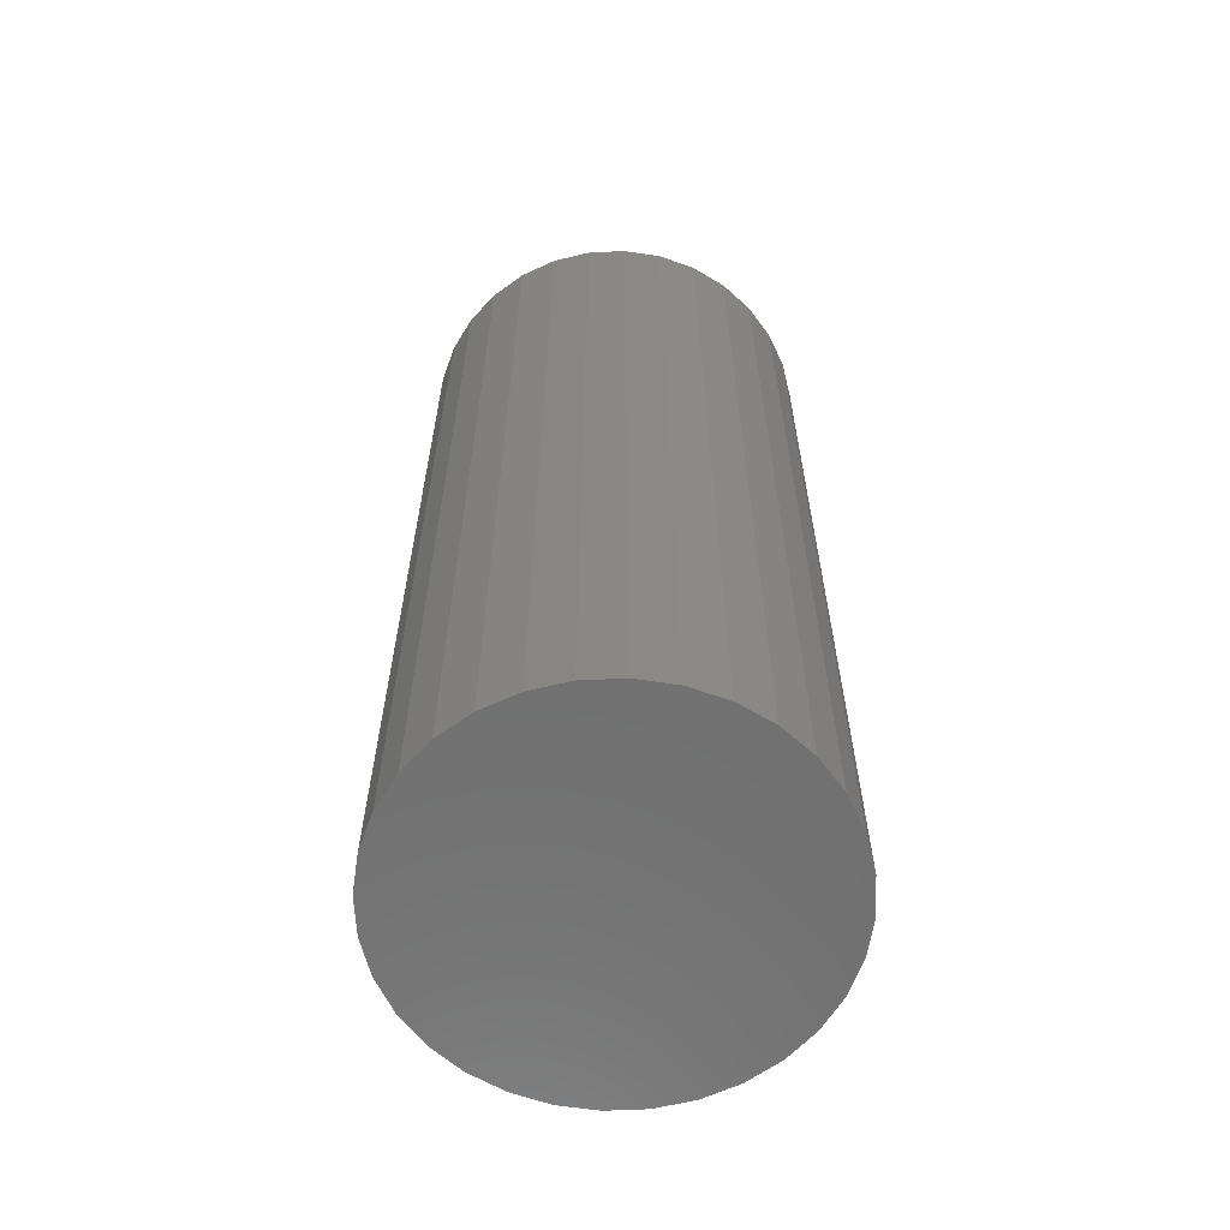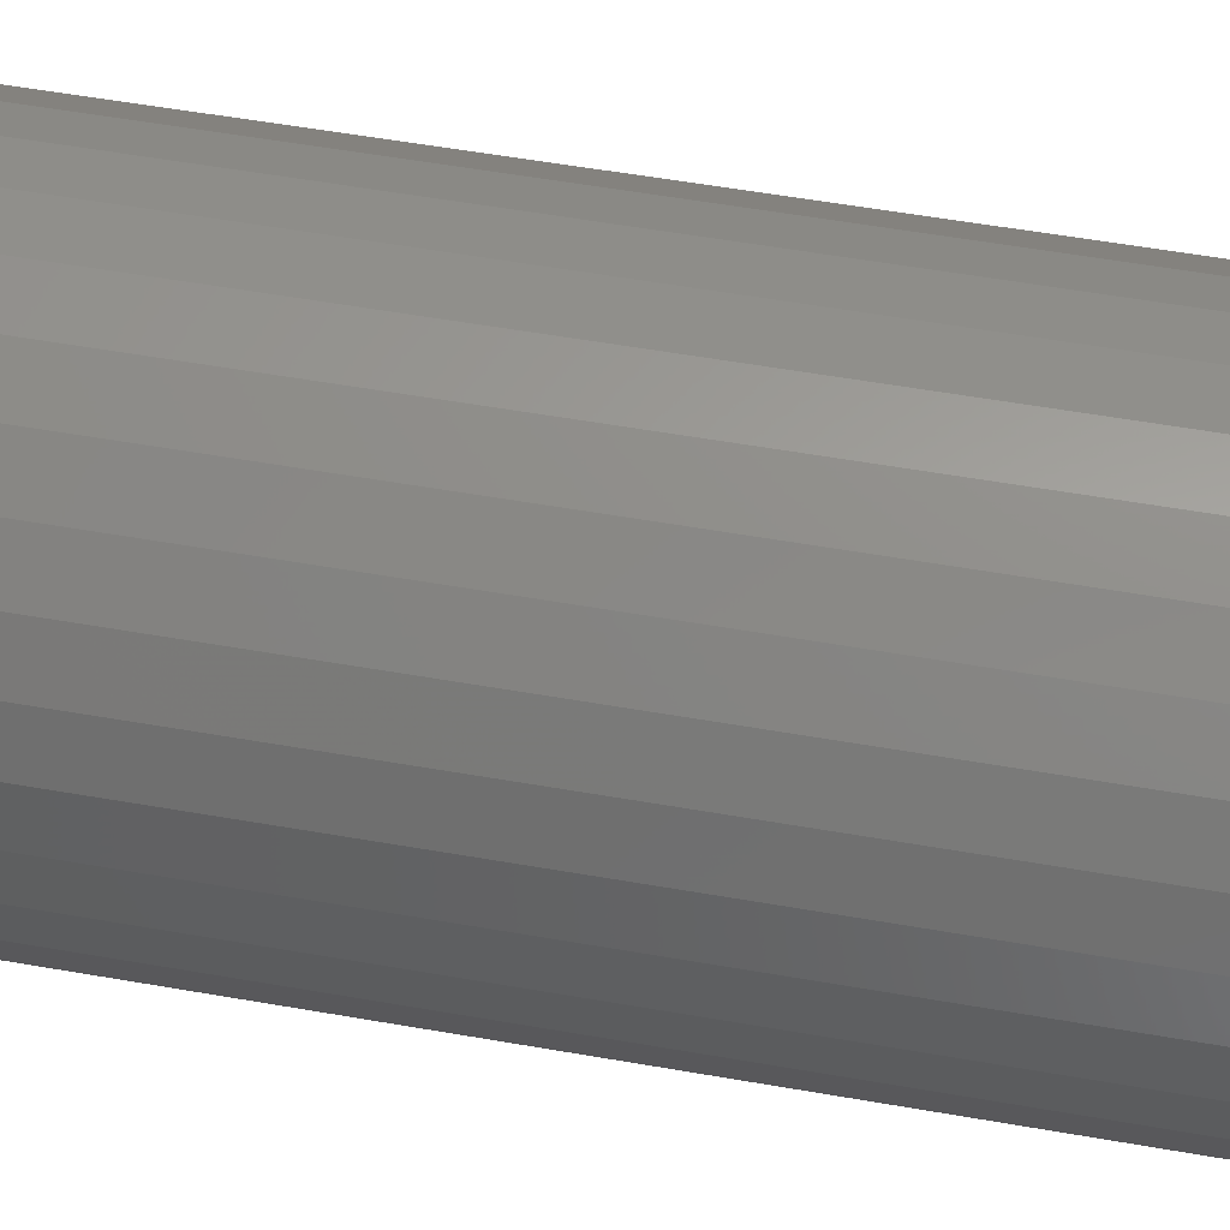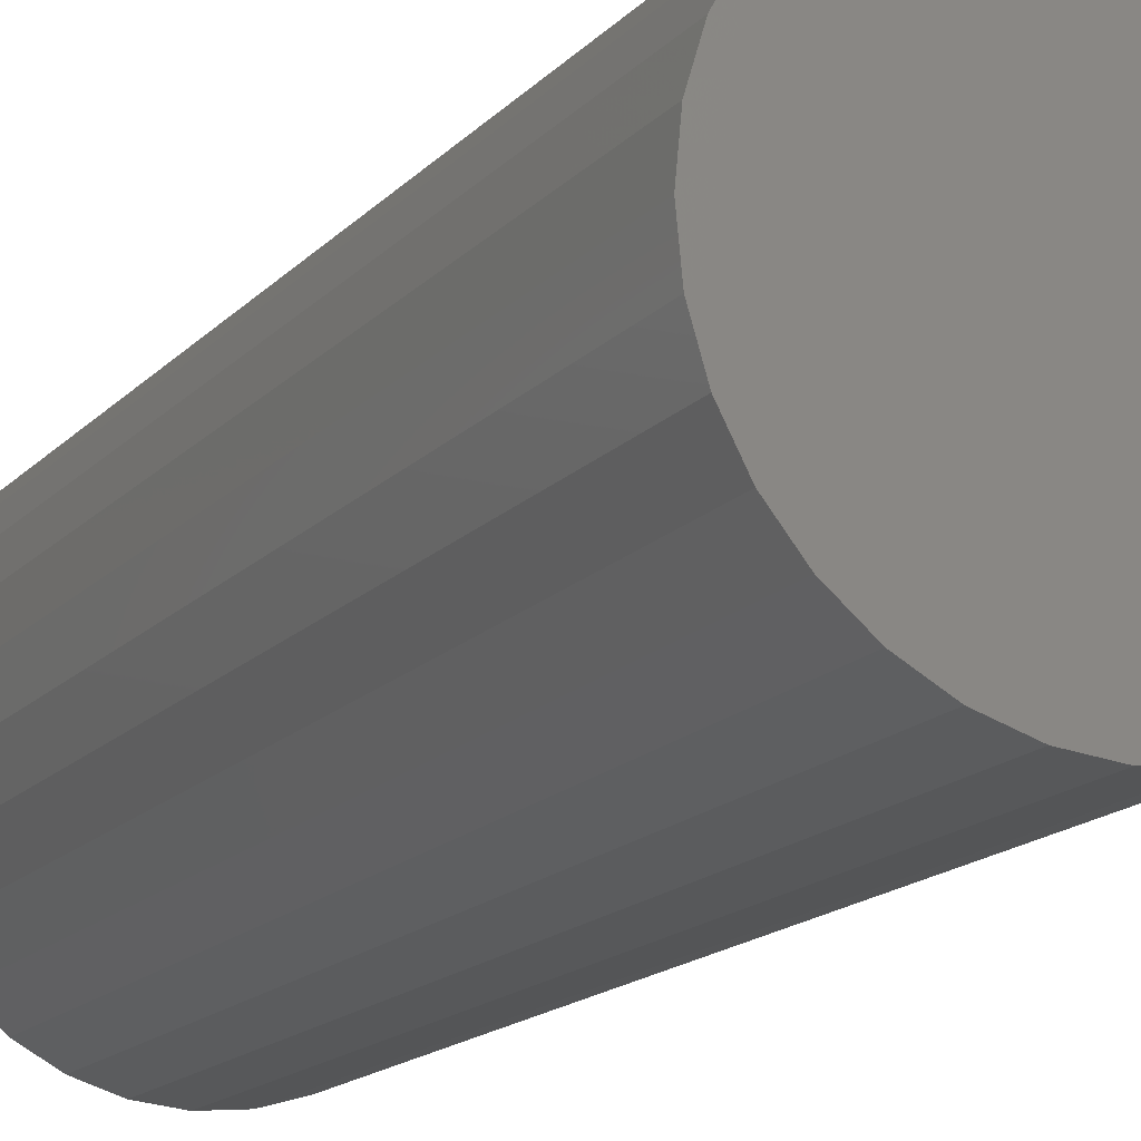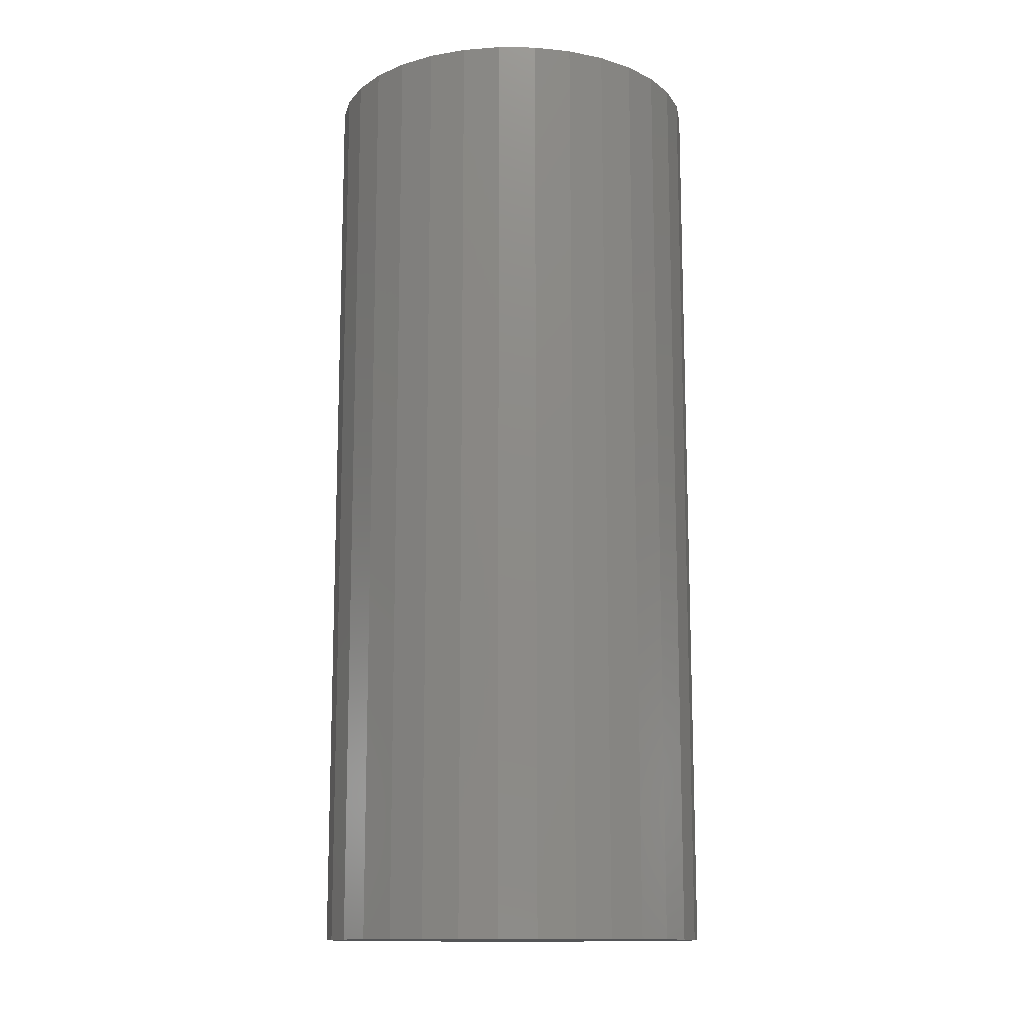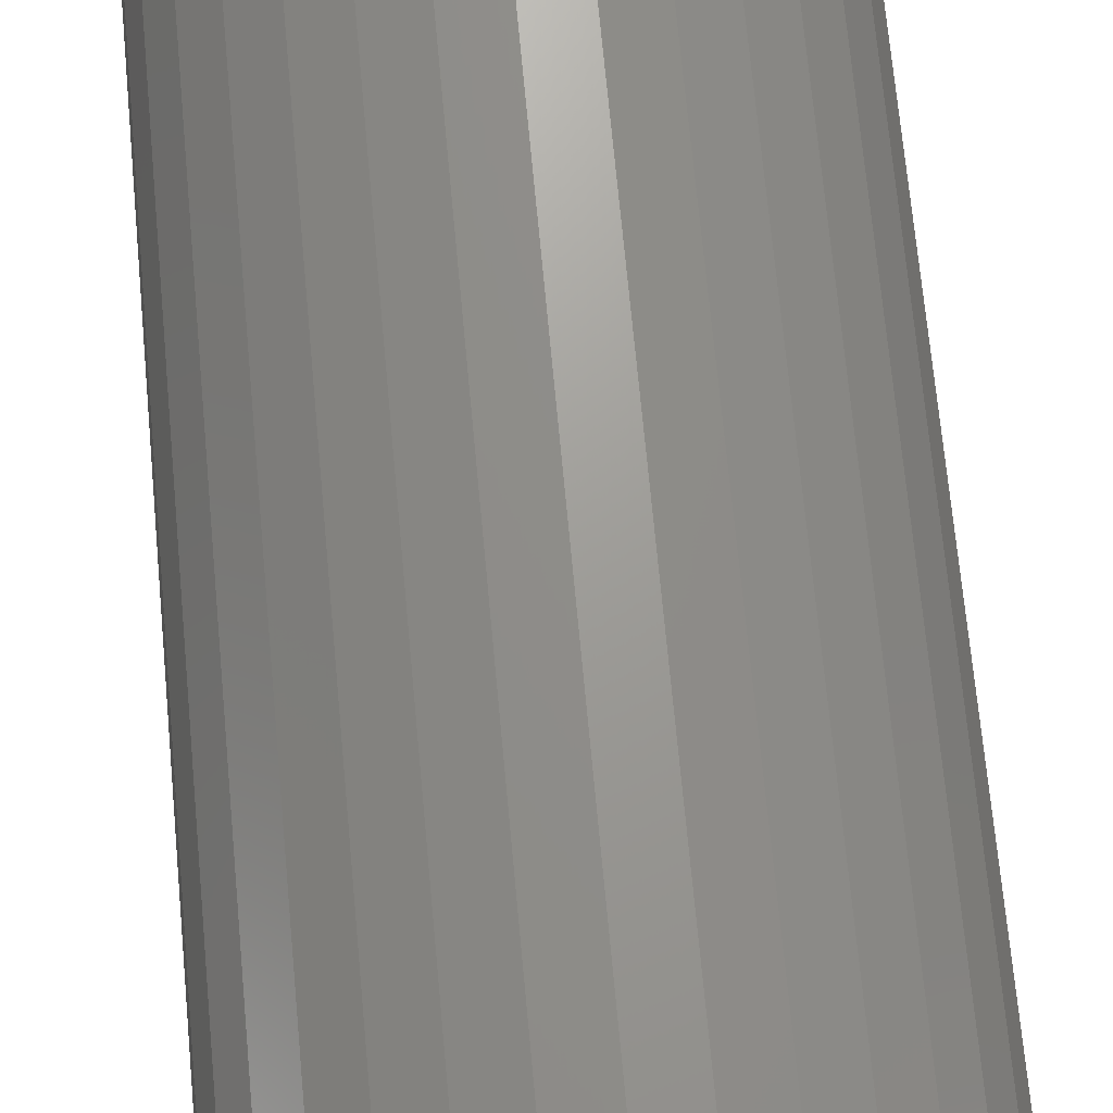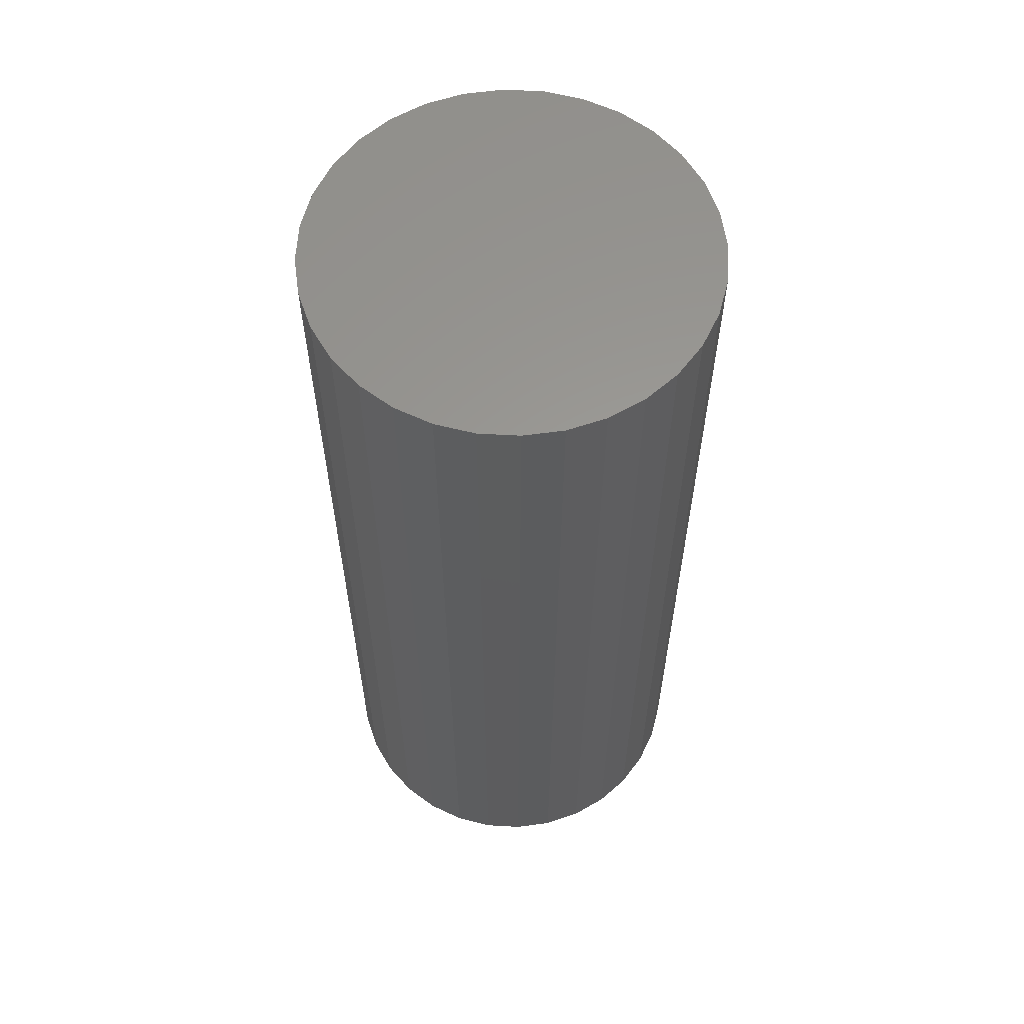
<metadata>
{"format":"stl","ext":"stl","renderer":"f3d","projection":"perspective","resolution":1024,"background":"white","views":[{"elev":-62.2,"azim":-115.5,"up":"+Z"},{"elev":55.3,"azim":100.5,"up":"+Y"},{"elev":-16.0,"azim":152.9,"up":"+Y"},{"elev":-13.3,"azim":-142.2,"up":"+Z"},{"elev":69.9,"azim":-5.3,"up":"+Y"},{"elev":59.9,"azim":132.7,"up":"+Z"}]}
</metadata>
<code>
# stl→obj: 64 verts, 124 faces
v 0.6465 0.008059 0.2031
v 0.6382 0.007241 0.2031
v 0.6302 0.004817 0.2031
v 0.6549 0.007241 0.2031
v 0.6628 0.004817 0.2031
v 0.6229 0.00088 0.2031
v 0.6702 0.00088 0.2031
v 0.6164 -0.004418 0.2031
v 0.6767 -0.004418 0.2031
v 0.6111 -0.01087 0.2031
v 0.682 -0.01087 0.2031
v 0.6072 -0.01824 0.2031
v 0.6859 -0.01824 0.2031
v 0.6048 -0.02623 0.2031
v 0.6883 -0.02623 0.2031
v 0.6883 -0.04285 0.2031
v 0.6072 -0.05084 0.2031
v 0.6859 -0.05084 0.2031
v 0.6111 -0.05821 0.2031
v 0.682 -0.05821 0.2031
v 0.6164 -0.06466 0.2031
v 0.6767 -0.06466 0.2031
v 0.6229 -0.06996 0.2031
v 0.6702 -0.06996 0.2031
v 0.6302 -0.0739 0.2031
v 0.6628 -0.0739 0.2031
v 0.6382 -0.07632 0.2031
v 0.6465 -0.07714 0.2031
v 0.6549 -0.07632 0.2031
v 0.6891 -0.03454 0.2031
v 0.6039 -0.03454 0.2031
v 0.6048 -0.04285 0.2031
v 0.6302 0.004817 0
v 0.6382 0.007241 0
v 0.6465 0.008059 0
v 0.6549 0.007241 0
v 0.6628 0.004817 0
v 0.6229 0.00088 0
v 0.6702 0.00088 0
v 0.6164 -0.004418 0
v 0.6767 -0.004418 0
v 0.6111 -0.01087 0
v 0.682 -0.01087 0
v 0.6072 -0.01824 0
v 0.6859 -0.01824 0
v 0.6048 -0.02623 0
v 0.6883 -0.02623 0
v 0.6859 -0.05084 0
v 0.6072 -0.05084 0
v 0.6883 -0.04285 0
v 0.6111 -0.05821 0
v 0.682 -0.05821 0
v 0.6164 -0.06466 0
v 0.6767 -0.06466 0
v 0.6229 -0.06996 0
v 0.6702 -0.06996 0
v 0.6302 -0.0739 0
v 0.6628 -0.0739 0
v 0.6382 -0.07632 0
v 0.6465 -0.07714 0
v 0.6549 -0.07632 0
v 0.6048 -0.04285 0
v 0.6039 -0.03454 0
v 0.6891 -0.03454 0
f 1 2 3
f 4 1 3
f 4 3 5
f 5 3 6
f 5 6 7
f 7 6 8
f 7 8 9
f 9 8 10
f 9 10 11
f 11 10 12
f 11 12 13
f 13 12 14
f 13 14 15
f 16 17 18
f 18 17 19
f 18 19 20
f 20 19 21
f 20 21 22
f 22 21 23
f 22 23 24
f 24 23 25
f 24 25 26
f 26 25 27
f 26 27 28
f 26 28 29
f 15 14 30
f 30 14 31
f 30 31 16
f 16 31 32
f 16 32 17
f 33 34 35
f 33 35 36
f 37 33 36
f 38 33 37
f 39 38 37
f 40 38 39
f 41 40 39
f 42 40 41
f 43 42 41
f 44 42 43
f 45 44 43
f 46 44 45
f 47 46 45
f 48 49 50
f 51 49 48
f 52 51 48
f 53 51 52
f 54 53 52
f 55 53 54
f 56 55 54
f 57 55 56
f 58 57 56
f 59 57 58
f 60 59 58
f 61 60 58
f 49 62 50
f 50 62 63
f 50 63 64
f 64 63 46
f 64 46 47
f 64 30 50
f 50 30 16
f 50 16 48
f 48 16 18
f 48 18 52
f 52 18 20
f 52 20 54
f 54 20 22
f 54 22 56
f 56 22 24
f 56 24 58
f 58 24 26
f 58 26 61
f 61 26 29
f 61 29 60
f 60 29 28
f 60 28 59
f 59 28 27
f 59 27 57
f 57 27 25
f 57 25 55
f 55 25 23
f 55 23 53
f 53 23 21
f 53 21 51
f 51 21 19
f 51 19 49
f 49 19 17
f 49 17 62
f 62 17 32
f 62 32 63
f 63 32 31
f 63 31 46
f 46 31 14
f 46 14 44
f 44 14 12
f 44 12 42
f 42 12 10
f 42 10 40
f 40 10 8
f 40 8 38
f 38 8 6
f 38 6 33
f 33 6 3
f 33 3 34
f 34 3 2
f 34 2 35
f 35 2 1
f 35 1 36
f 36 1 4
f 36 4 37
f 37 4 5
f 37 5 39
f 39 5 7
f 39 7 41
f 41 7 9
f 41 9 43
f 43 9 11
f 43 11 45
f 45 11 13
f 45 13 47
f 47 13 15
f 47 15 64
f 64 15 30

</code>
